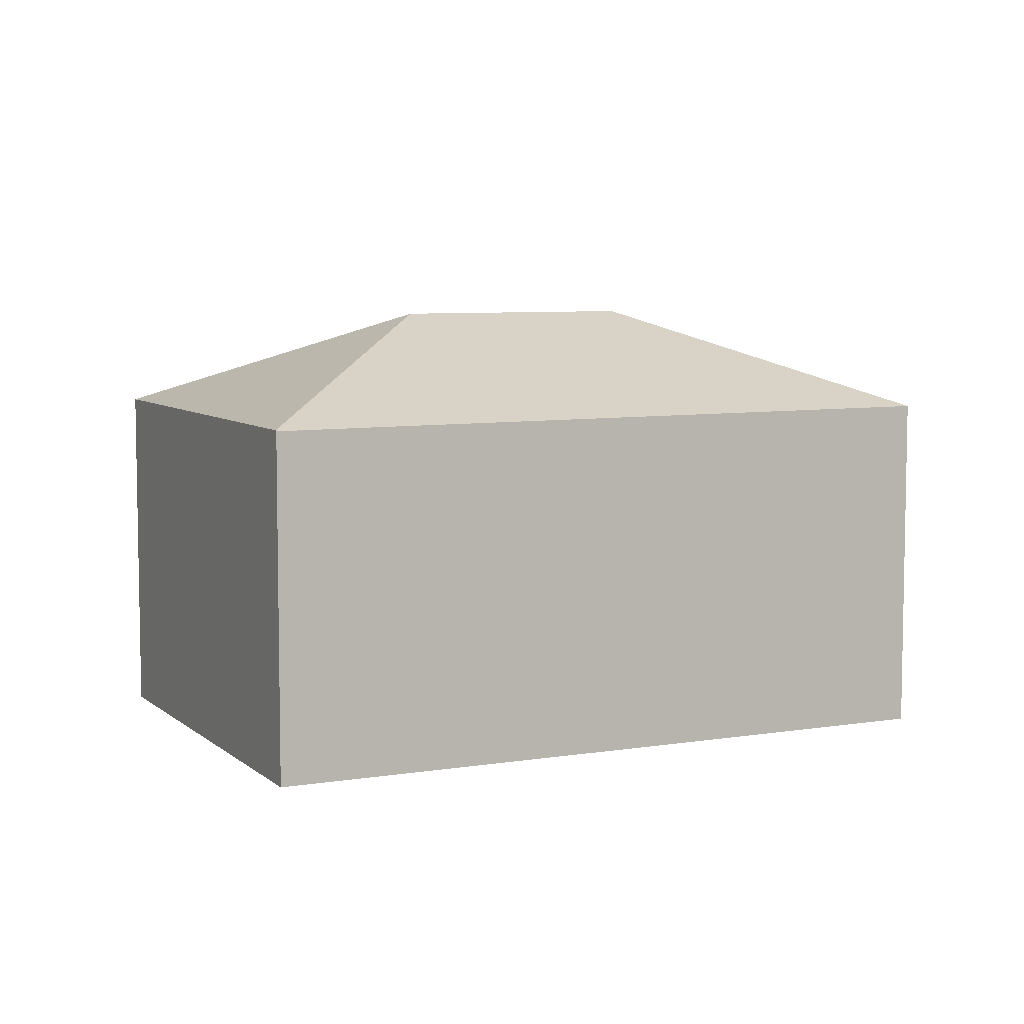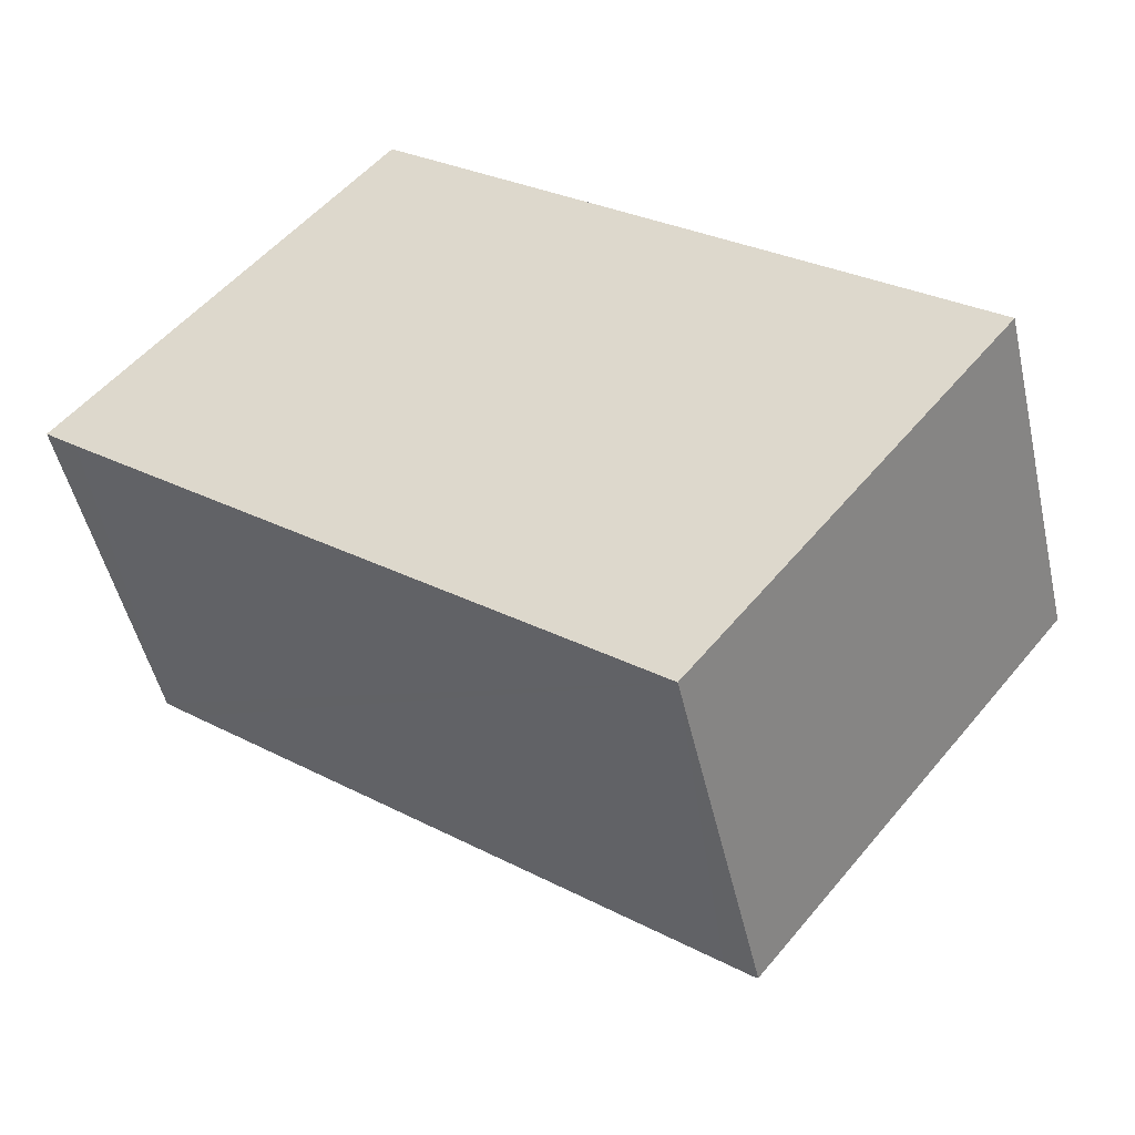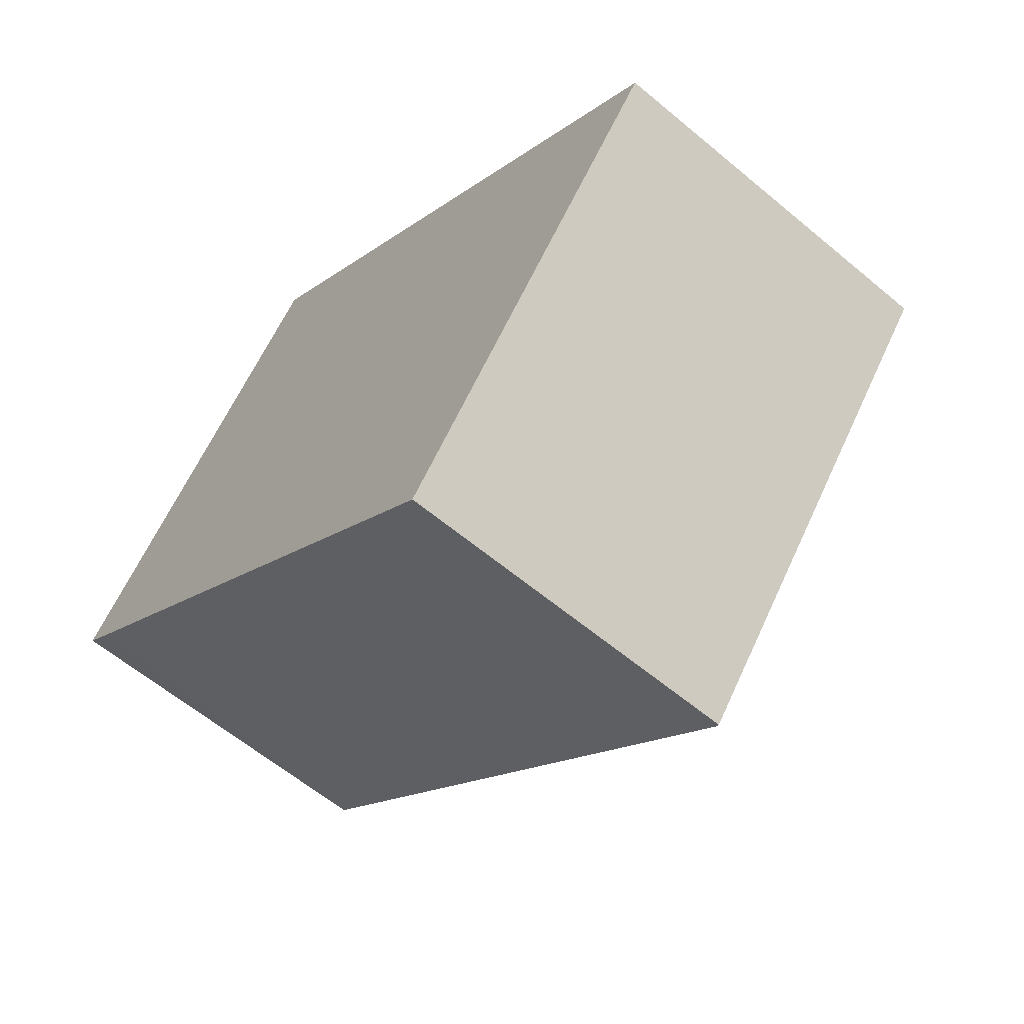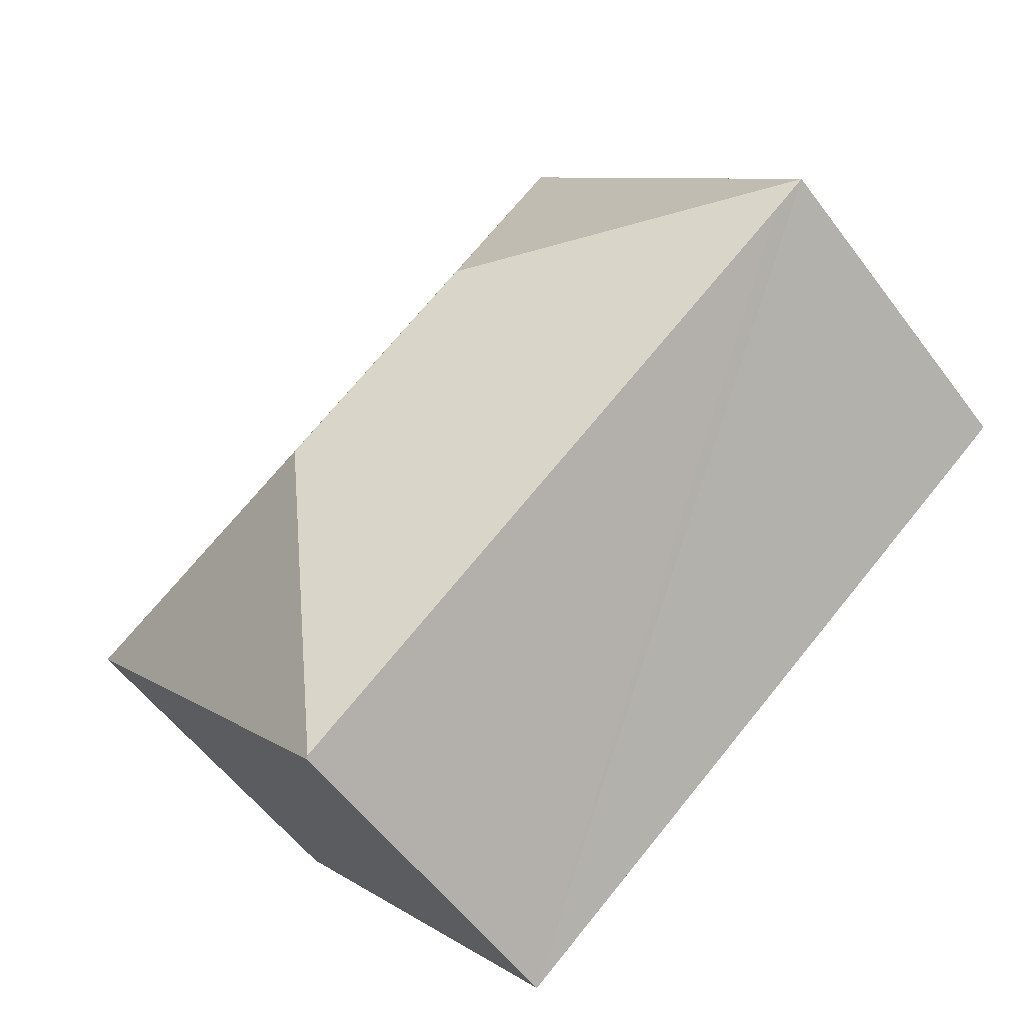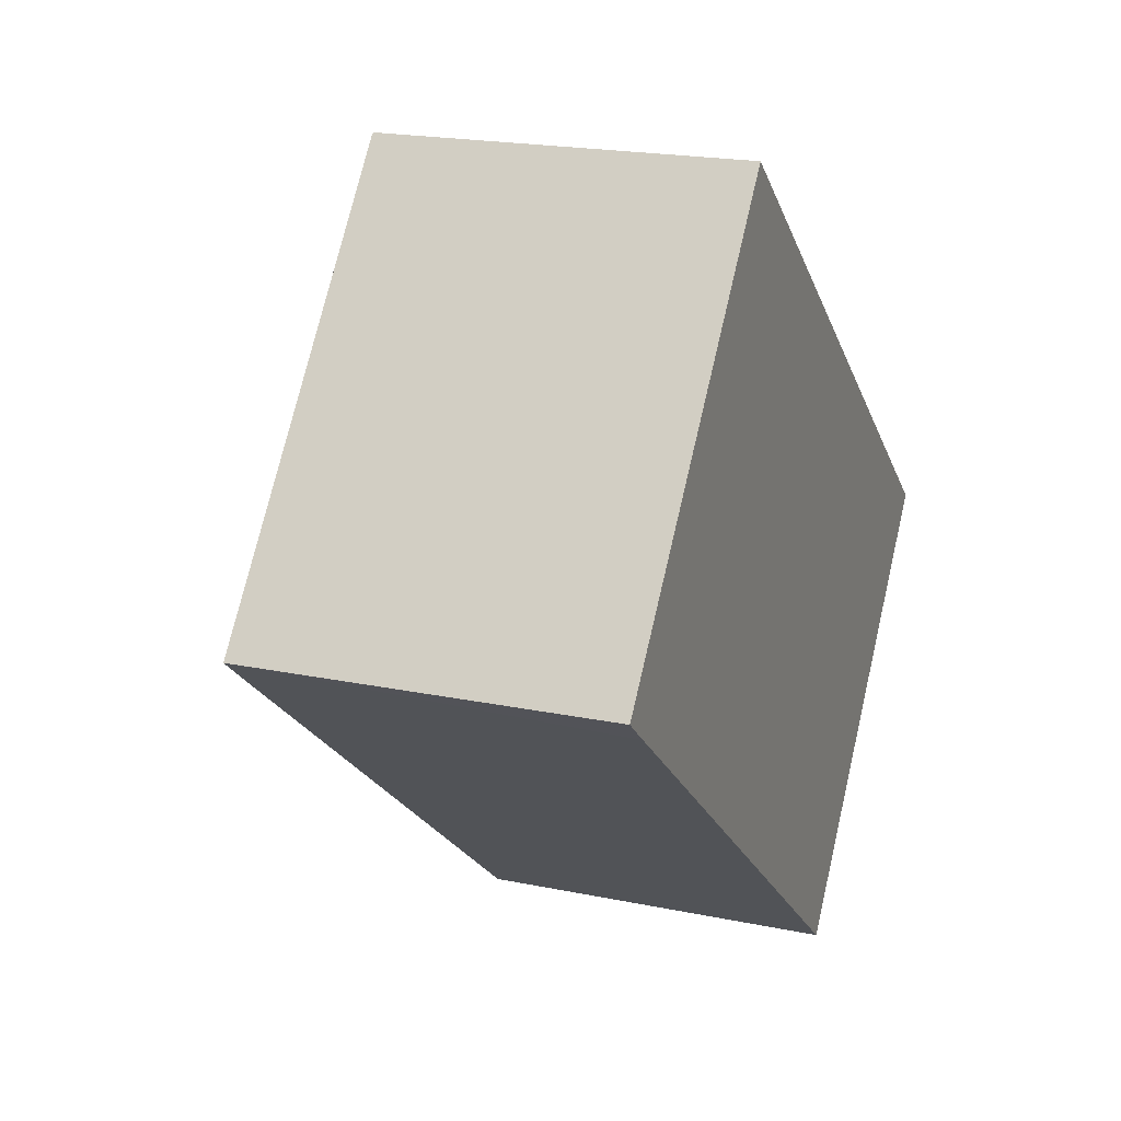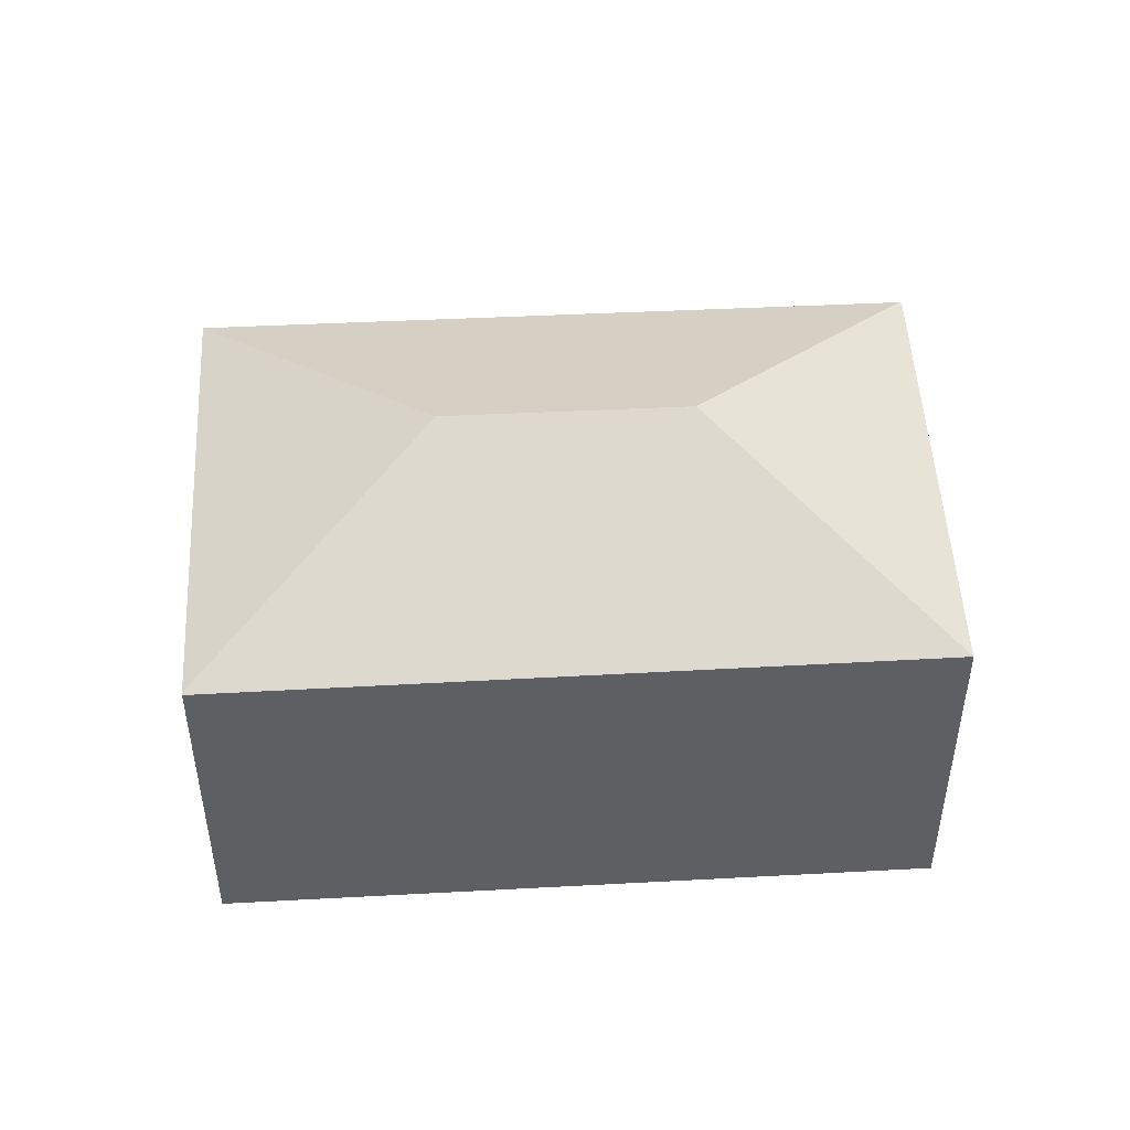
<metadata>
{"format":"obj","ext":"obj","renderer":"f3d","projection":"perspective","resolution":1024,"background":"white","views":[{"elev":6.8,"azim":13.7,"up":"+Y"},{"elev":-49.1,"azim":12.7,"up":"+Z"},{"elev":-60.5,"azim":49.4,"up":"+Z"},{"elev":-56.2,"azim":-143.8,"up":"+Z"},{"elev":19.9,"azim":-68.9,"up":"+Z"},{"elev":49.1,"azim":35.9,"up":"+Y"}]}
</metadata>
<code>
v  10.36 6.34 -8.385
v  15.87 6.355 -1.585
v  10.4 6.317 -8.419
v  9.719 8.186 -2.214
v  6.198 8.186 0.637
v  0.565 6.337 -0.466
v  0 6.34 3.882e-16
v  9.878 6.34 -7.996
v  5.558 6.337 6.818
v  5.58 6.322 6.845
v  0 0 0
v  5.558 -4.175e-16 6.818
v  5.58 -4.191e-16 6.845
v  15.87 9.705e-17 -1.585
v  10.4 5.155e-16 -8.419
v  0.565 2.853e-17 -0.466
v  10.36 5.134e-16 -8.385
v  9.878 4.896e-16 -7.996
g defaultobject
f 1 2 3
f 2 1 4
f 5 6 7
f 6 5 8
f 8 5 4
f 8 4 1
f 5 7 9
f 2 9 10
f 9 2 5
f 5 2 4
f 11 9 7
f 9 11 12
f 9 12 10
f 10 12 13
f 10 14 2
f 14 10 13
f 14 3 2
f 3 14 15
f 3 8 1
f 8 3 15
f 8 15 6
f 6 15 7
f 7 15 16
f 7 16 11
f 16 15 17
f 16 17 18
f 14 18 15
f 18 14 13
f 18 13 16
f 16 13 12
f 11 16 12

</code>
